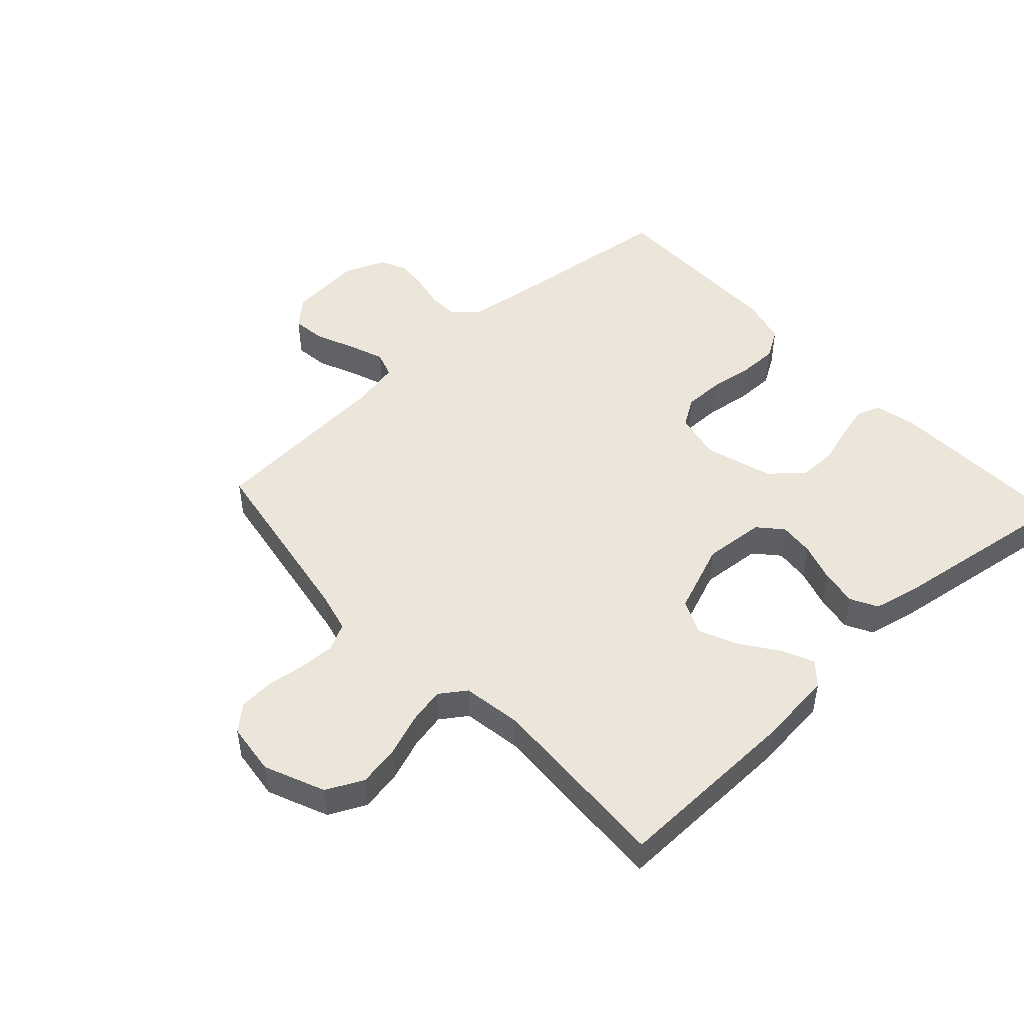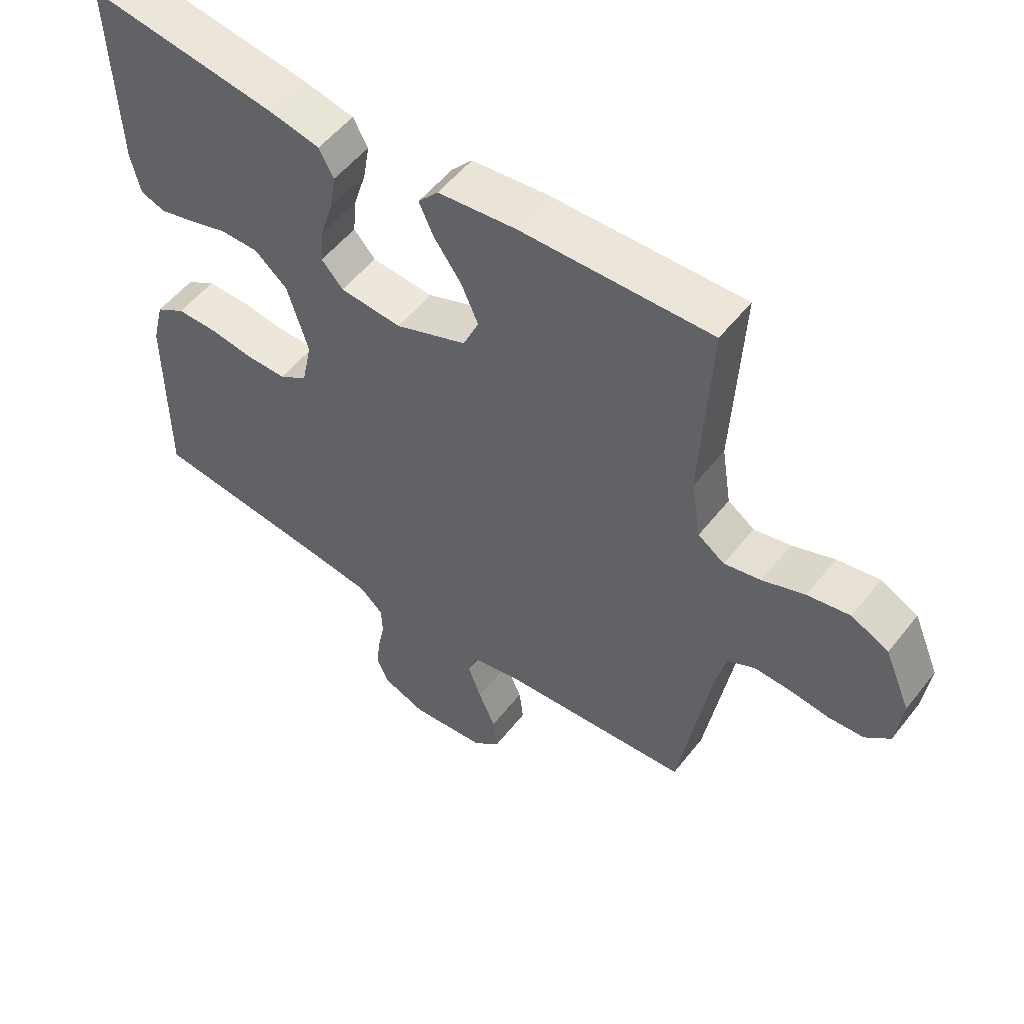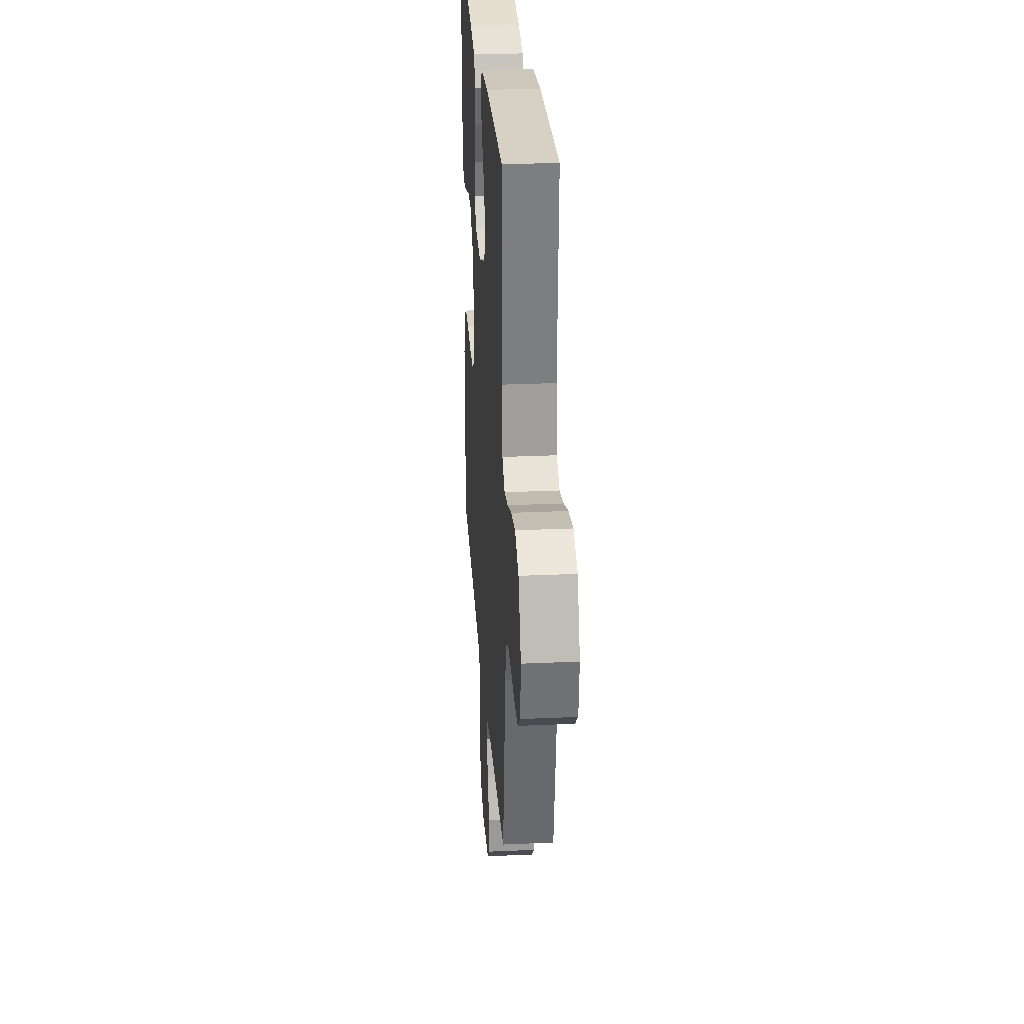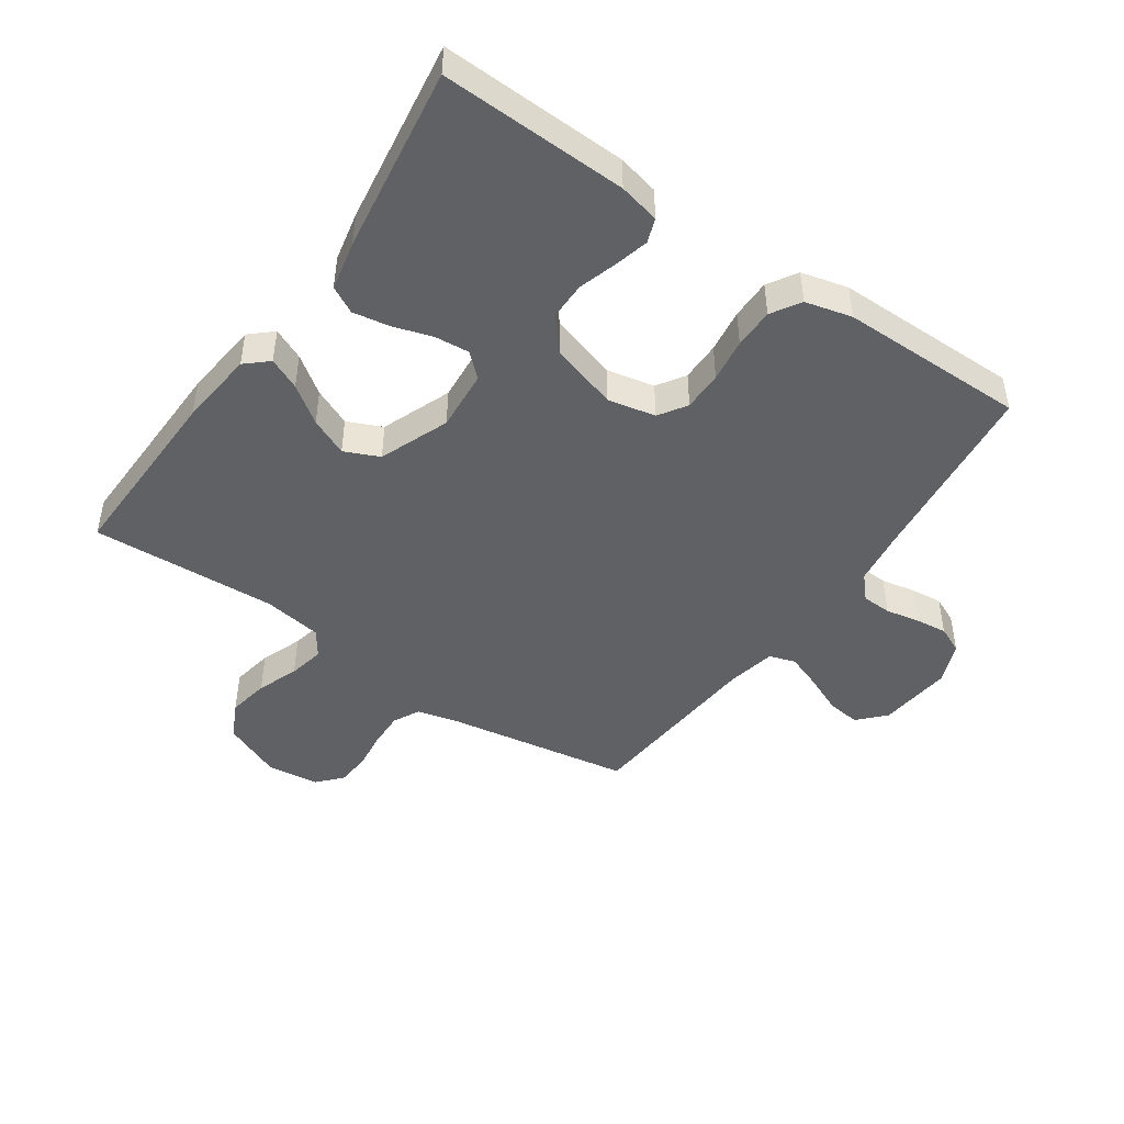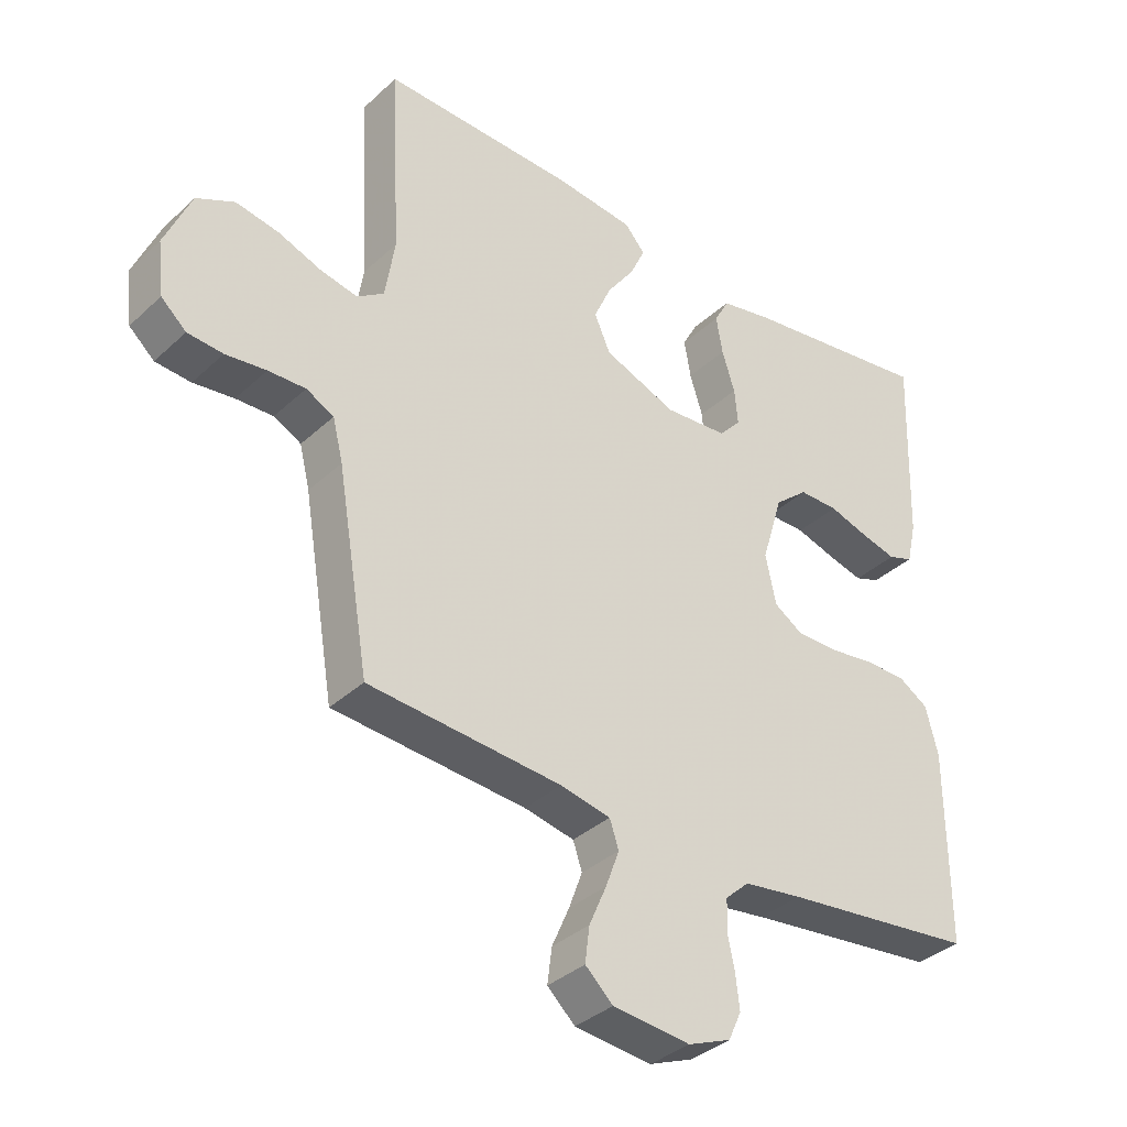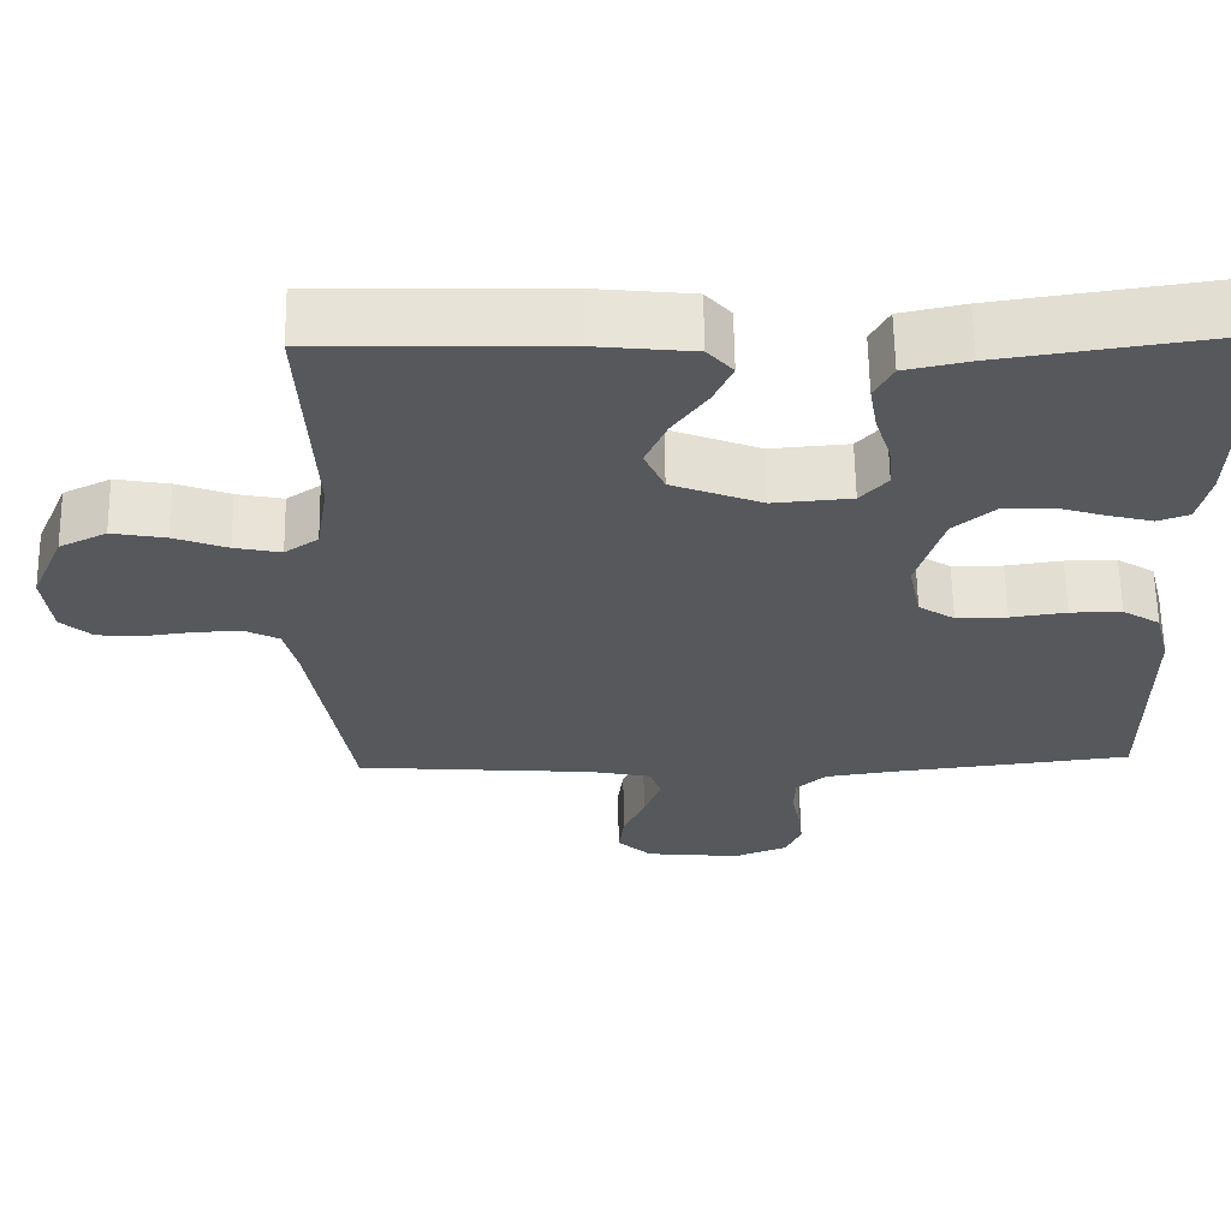
<metadata>
{"format":"obj","ext":"obj","renderer":"f3d","projection":"perspective","resolution":1024,"background":"white","views":[{"elev":48.5,"azim":-42.6,"up":"+Y"},{"elev":53.4,"azim":-142.8,"up":"+Z"},{"elev":28.1,"azim":-93.9,"up":"+Z"},{"elev":-46.1,"azim":55.3,"up":"+Y"},{"elev":-36.0,"azim":-39.9,"up":"+Z"},{"elev":62.1,"azim":-0.9,"up":"+Z"}]}
</metadata>
<code>
v -0.5 0.07 0.5
v -0.2 0.07 0.493
v -0.077 0.07 0.48
v -0.045 0.07 0.444
v -0.068 0.07 0.393
v -0.111 0.07 0.333
v -0.138 0.07 0.272
v -0.113 0.07 0.216
v 0 0.07 0.172
v 0.098 0.07 0.18
v 0.132 0.07 0.218
v 0.127 0.07 0.274
v 0.107 0.07 0.337
v 0.097 0.07 0.396
v 0.12 0.07 0.439
v 0.2 0.07 0.456
v 0.5 0.07 0.5
v 0.49 0.07 0.2
v 0.475 0.07 0.134
v 0.436 0.07 0.12
v 0.381 0.07 0.134
v 0.319 0.07 0.153
v 0.258 0.07 0.153
v 0.206 0.07 0.109
v 0.173 0.07 0
v 0.189 0.07 -0.077
v 0.234 0.07 -0.106
v 0.298 0.07 -0.106
v 0.368 0.07 -0.096
v 0.433 0.07 -0.096
v 0.48 0.07 -0.125
v 0.499 0.07 -0.2
v 0.5 0.07 -0.5
v 0.2 0.07 -0.535
v 0.109 0.07 -0.548
v 0.072 0.07 -0.582
v 0.07 0.07 -0.63
v 0.081 0.07 -0.684
v 0.087 0.07 -0.736
v 0.067 0.07 -0.78
v 0 0.07 -0.807
v -0.12 0.07 -0.795
v -0.163 0.07 -0.755
v -0.156 0.07 -0.7
v -0.129 0.07 -0.638
v -0.108 0.07 -0.581
v -0.122 0.07 -0.539
v -0.2 0.07 -0.523
v -0.5 0.07 -0.5
v -0.55 0.07 -0.2
v -0.566 0.07 -0.135
v -0.609 0.07 -0.113
v -0.667 0.07 -0.115
v -0.73 0.07 -0.123
v -0.785 0.07 -0.119
v -0.824 0.07 -0.084
v -0.834 0.07 0
v -0.793 0.07 0.096
v -0.734 0.07 0.125
v -0.667 0.07 0.113
v -0.6 0.07 0.088
v -0.542 0.07 0.076
v -0.5 0.07 0.105
v -0.485 0.07 0.2
v -0.5 0 0.5
v -0.2 0 0.493
v -0.077 0 0.48
v -0.045 0 0.444
v -0.068 0 0.393
v -0.111 0 0.333
v -0.138 0 0.272
v -0.113 0 0.216
v 0 0 0.172
v 0.098 0 0.18
v 0.132 0 0.218
v 0.127 0 0.274
v 0.107 0 0.337
v 0.097 0 0.396
v 0.12 0 0.439
v 0.2 0 0.456
v 0.5 0 0.5
v 0.49 0 0.2
v 0.475 0 0.134
v 0.436 0 0.12
v 0.381 0 0.134
v 0.319 0 0.153
v 0.258 0 0.153
v 0.206 0 0.109
v 0.173 0 0
v 0.189 0 -0.077
v 0.234 0 -0.106
v 0.298 0 -0.106
v 0.368 0 -0.096
v 0.433 0 -0.096
v 0.48 0 -0.125
v 0.499 0 -0.2
v 0.5 0 -0.5
v 0.2 0 -0.535
v 0.109 0 -0.548
v 0.072 0 -0.582
v 0.07 0 -0.63
v 0.081 0 -0.684
v 0.087 0 -0.736
v 0.067 0 -0.78
v 0 0 -0.807
v -0.12 0 -0.795
v -0.163 0 -0.755
v -0.156 0 -0.7
v -0.129 0 -0.638
v -0.108 0 -0.581
v -0.122 0 -0.539
v -0.2 0 -0.523
v -0.5 0 -0.5
v -0.55 0 -0.2
v -0.566 0 -0.135
v -0.609 0 -0.113
v -0.667 0 -0.115
v -0.73 0 -0.123
v -0.785 0 -0.119
v -0.824 0 -0.084
v -0.834 0 0
v -0.793 0 0.096
v -0.734 0 0.125
v -0.667 0 0.113
v -0.6 0 0.088
v -0.542 0 0.076
v -0.5 0 0.105
v -0.485 0 0.2
f 59 60 61
f 58 59 61
f 57 58 61
f 56 57 61
f 55 56 61
f 54 55 61
f 53 54 61
f 52 53 61 62
f 51 52 62 63
f 48 49 50
f 50 51 63
f 48 50 63
f 47 48 63
f 43 44 45
f 42 43 45
f 41 42 45
f 40 41 45
f 39 40 45
f 38 39 45
f 37 38 45
f 36 37 45 46
f 35 36 46 47
f 32 33 34
f 31 32 34
f 30 31 34
f 29 30 34
f 28 29 34
f 34 35 47
f 28 34 47
f 27 28 47
f 20 21 22
f 19 20 22
f 18 19 22
f 17 18 22
f 16 17 22
f 15 16 22
f 14 15 22
f 13 14 22
f 12 13 22
f 11 12 22 23
f 10 11 23 24
f 4 5 6
f 3 4 6
f 2 3 6
f 1 2 6
f 64 1 6
f 64 6 7
f 47 63 64
f 27 47 64
f 26 27 64
f 25 26 64
f 9 10 24 25
f 8 9 25 64
f 7 8 64
f 125 124 123
f 125 123 122
f 125 122 121
f 125 121 120
f 125 120 119
f 125 119 118
f 125 118 117
f 126 125 117 116
f 127 126 116 115
f 114 113 112
f 127 115 114
f 127 114 112
f 127 112 111
f 109 108 107
f 109 107 106
f 109 106 105
f 109 105 104
f 109 104 103
f 109 103 102
f 109 102 101
f 110 109 101 100
f 111 110 100 99
f 98 97 96
f 98 96 95
f 98 95 94
f 98 94 93
f 98 93 92
f 111 99 98
f 111 98 92
f 111 92 91
f 86 85 84
f 86 84 83
f 86 83 82
f 86 82 81
f 86 81 80
f 86 80 79
f 86 79 78
f 86 78 77
f 86 77 76
f 87 86 76 75
f 88 87 75 74
f 70 69 68
f 70 68 67
f 70 67 66
f 70 66 65
f 70 65 128
f 71 70 128
f 128 127 111
f 128 111 91
f 128 91 90
f 128 90 89
f 89 88 74 73
f 128 89 73 72
f 128 72 71
f 1 65 66 2
f 2 66 67 3
f 3 67 68 4
f 4 68 69 5
f 5 69 70 6
f 6 70 71 7
f 7 71 72 8
f 8 72 73 9
f 9 73 74 10
f 10 74 75 11
f 11 75 76 12
f 12 76 77 13
f 13 77 78 14
f 14 78 79 15
f 15 79 80 16
f 16 80 81 17
f 17 81 82 18
f 18 82 83 19
f 19 83 84 20
f 20 84 85 21
f 21 85 86 22
f 22 86 87 23
f 23 87 88 24
f 24 88 89 25
f 25 89 90 26
f 26 90 91 27
f 27 91 92 28
f 28 92 93 29
f 29 93 94 30
f 30 94 95 31
f 31 95 96 32
f 32 96 97 33
f 33 97 98 34
f 34 98 99 35
f 35 99 100 36
f 36 100 101 37
f 37 101 102 38
f 38 102 103 39
f 39 103 104 40
f 40 104 105 41
f 41 105 106 42
f 42 106 107 43
f 43 107 108 44
f 44 108 109 45
f 45 109 110 46
f 46 110 111 47
f 47 111 112 48
f 48 112 113 49
f 49 113 114 50
f 50 114 115 51
f 51 115 116 52
f 52 116 117 53
f 53 117 118 54
f 54 118 119 55
f 55 119 120 56
f 56 120 121 57
f 57 121 122 58
f 58 122 123 59
f 59 123 124 60
f 60 124 125 61
f 61 125 126 62
f 62 126 127 63
f 63 127 128 64
f 64 128 65 1

</code>
